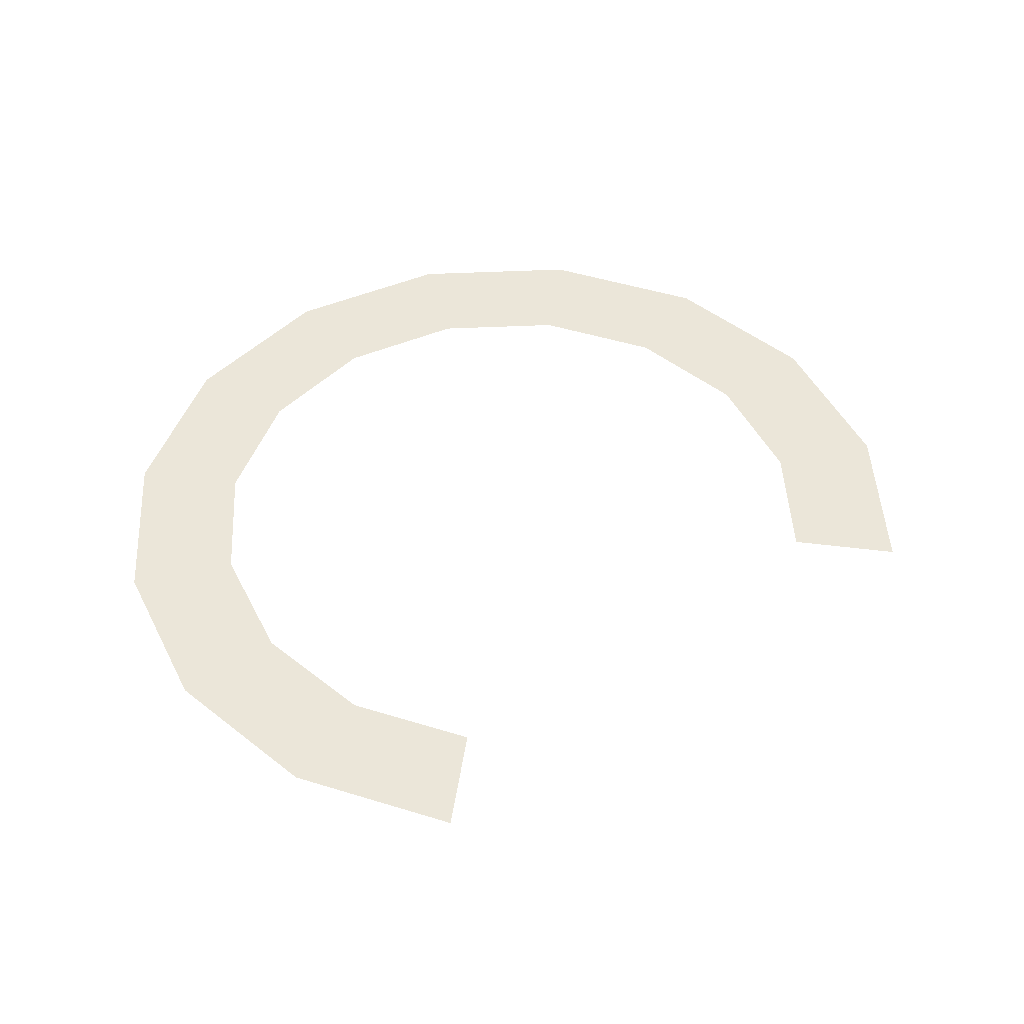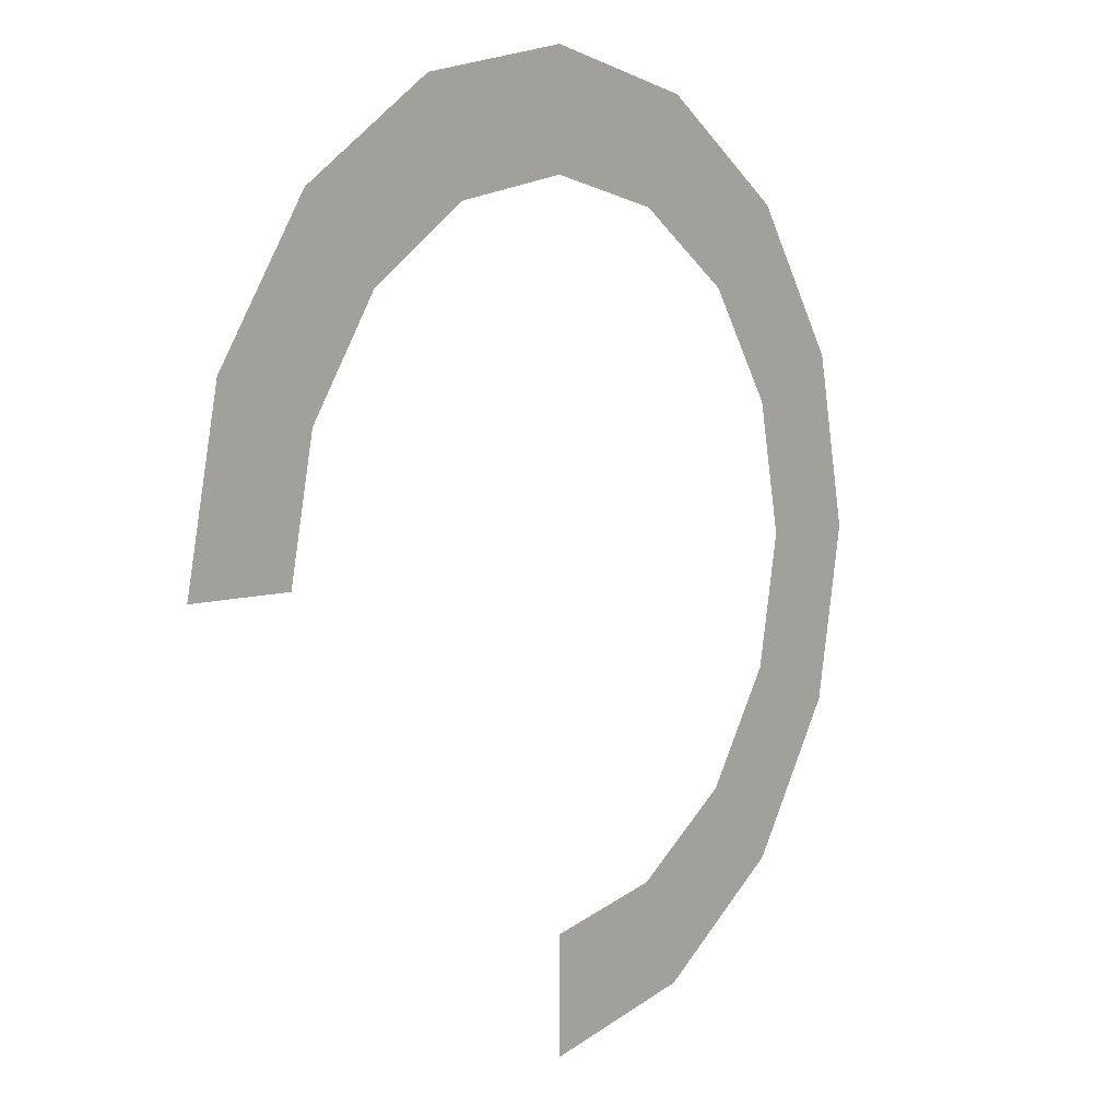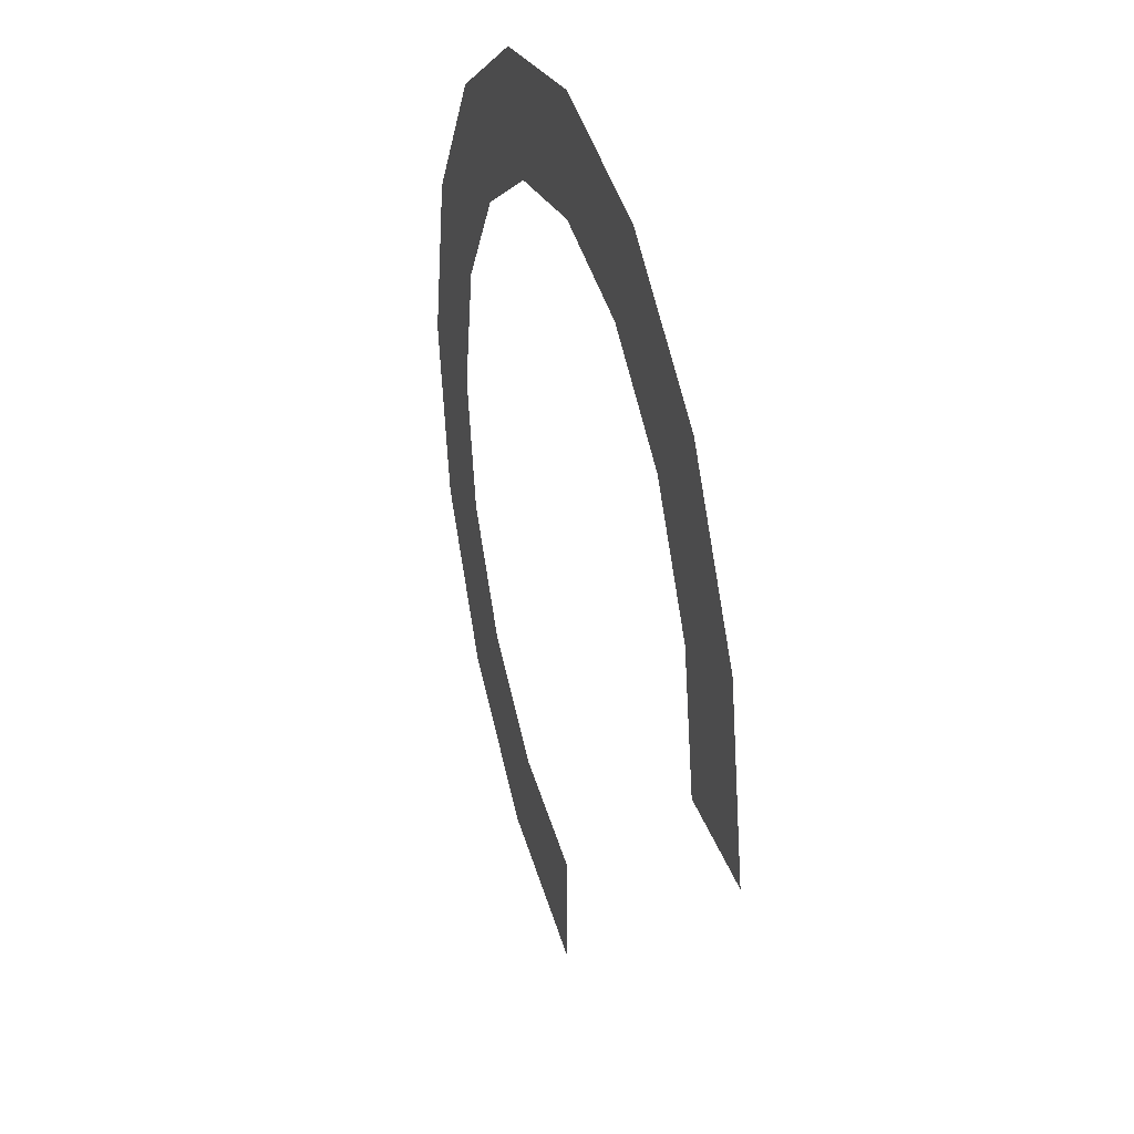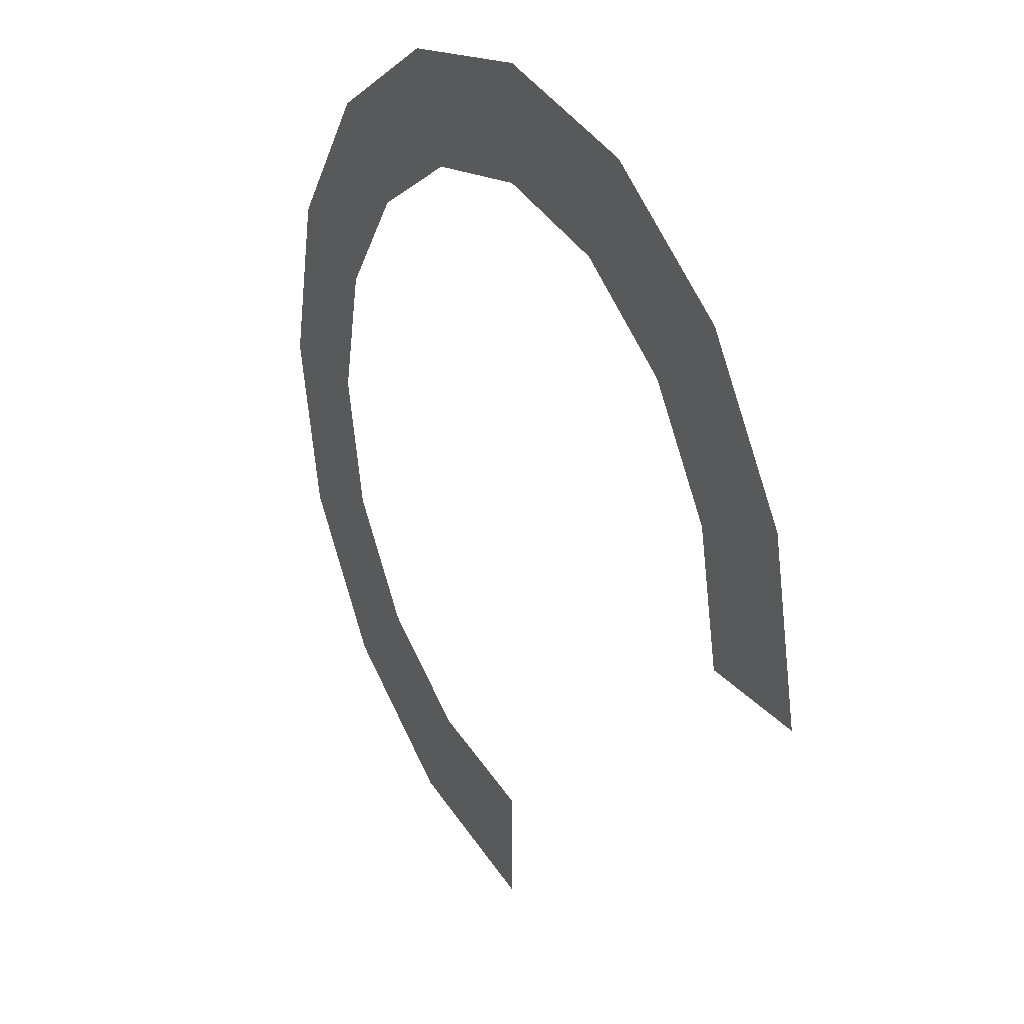
<metadata>
{"format":"obj","ext":"obj","renderer":"f3d","projection":"perspective","resolution":1024,"background":"white","views":[{"elev":46.8,"azim":98.2,"up":"+Y"},{"elev":5.6,"azim":128.9,"up":"+Z"},{"elev":33.9,"azim":73.3,"up":"+Z"},{"elev":28.3,"azim":58.8,"up":"+Z"}]}
</metadata>
<code>
v 0.2 0 0
v 0.1848 0 0.07654
v 0.1386 0 0.0574
v 0.15 0 0
v 0.1848 0 0.07654
v 0.1414 0 0.1414
v 0.1061 0 0.1061
v 0.1386 0 0.0574
v 0.1414 0 0.1414
v 0.07654 0 0.1848
v 0.0574 0 0.1386
v 0.1061 0 0.1061
v 0.07654 0 0.1848
v 0 0 0.2
v 0 0 0.15
v 0.0574 0 0.1386
v 0 0 0.2
v -0.07654 0 0.1848
v -0.0574 0 0.1386
v 0 0 0.15
v -0.07654 0 0.1848
v -0.1414 0 0.1414
v -0.1061 0 0.1061
v -0.0574 0 0.1386
v -0.1414 0 0.1414
v -0.1848 0 0.07654
v -0.1386 0 0.0574
v -0.1061 0 0.1061
v -0.1848 0 0.07654
v -0.2 0 0
v -0.15 0 0
v -0.1386 0 0.0574
v -0.2 0 0
v -0.1848 0 -0.07654
v -0.1386 0 -0.0574
v -0.15 0 0
v -0.1848 0 -0.07654
v -0.1414 0 -0.1414
v -0.1061 0 -0.1061
v -0.1386 0 -0.0574
v -0.1414 0 -0.1414
v -0.07654 0 -0.1848
v -0.0574 0 -0.1386
v -0.1061 0 -0.1061
v -0.07654 0 -0.1848
v 0 0 -0.2
v 0 0 -0.15
v -0.0574 0 -0.1386
g mesh971
f 1 2 3
f 3 4 1
f 5 6 7
f 7 8 5
f 9 10 11
f 11 12 9
f 13 14 15
f 15 16 13
f 17 18 19
f 19 20 17
f 21 22 23
f 23 24 21
f 25 26 27
f 27 28 25
f 29 30 31
f 31 32 29
f 33 34 35
f 35 36 33
f 37 38 39
f 39 40 37
f 41 42 43
f 43 44 41
f 45 46 47
f 47 48 45

</code>
